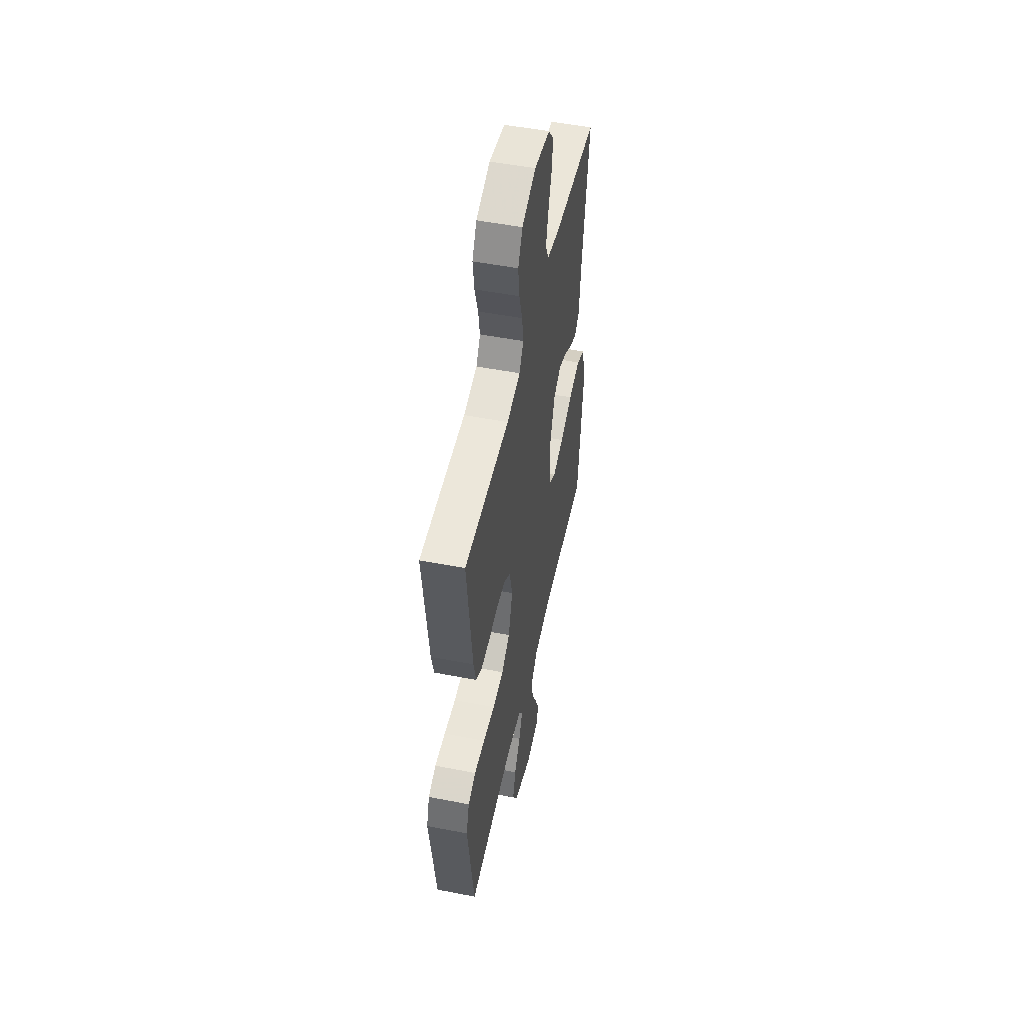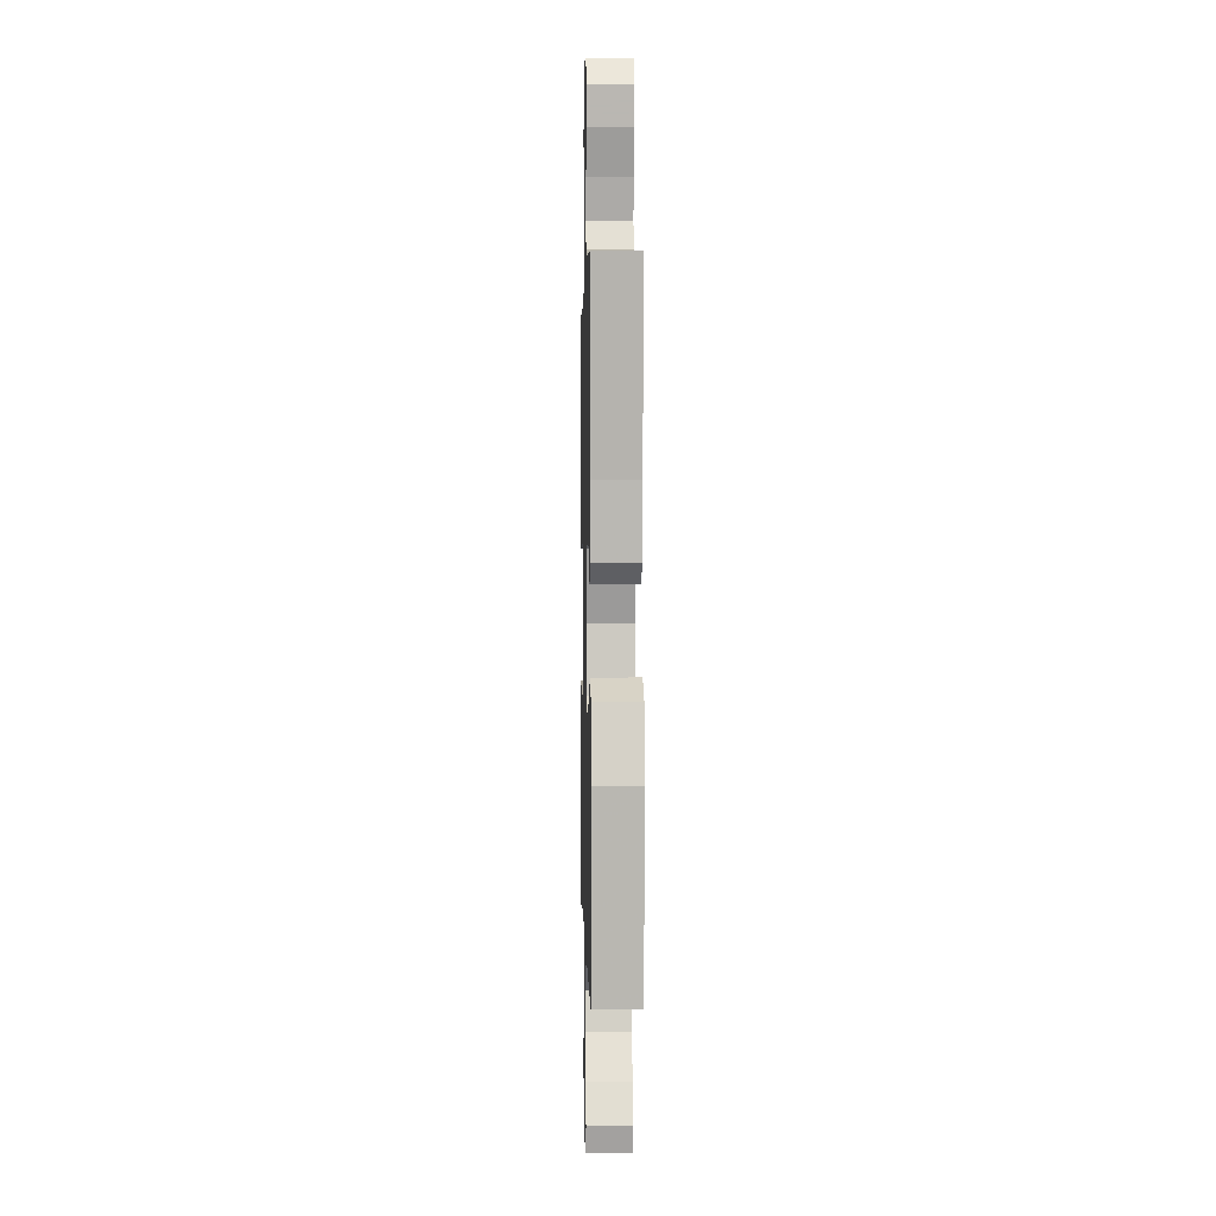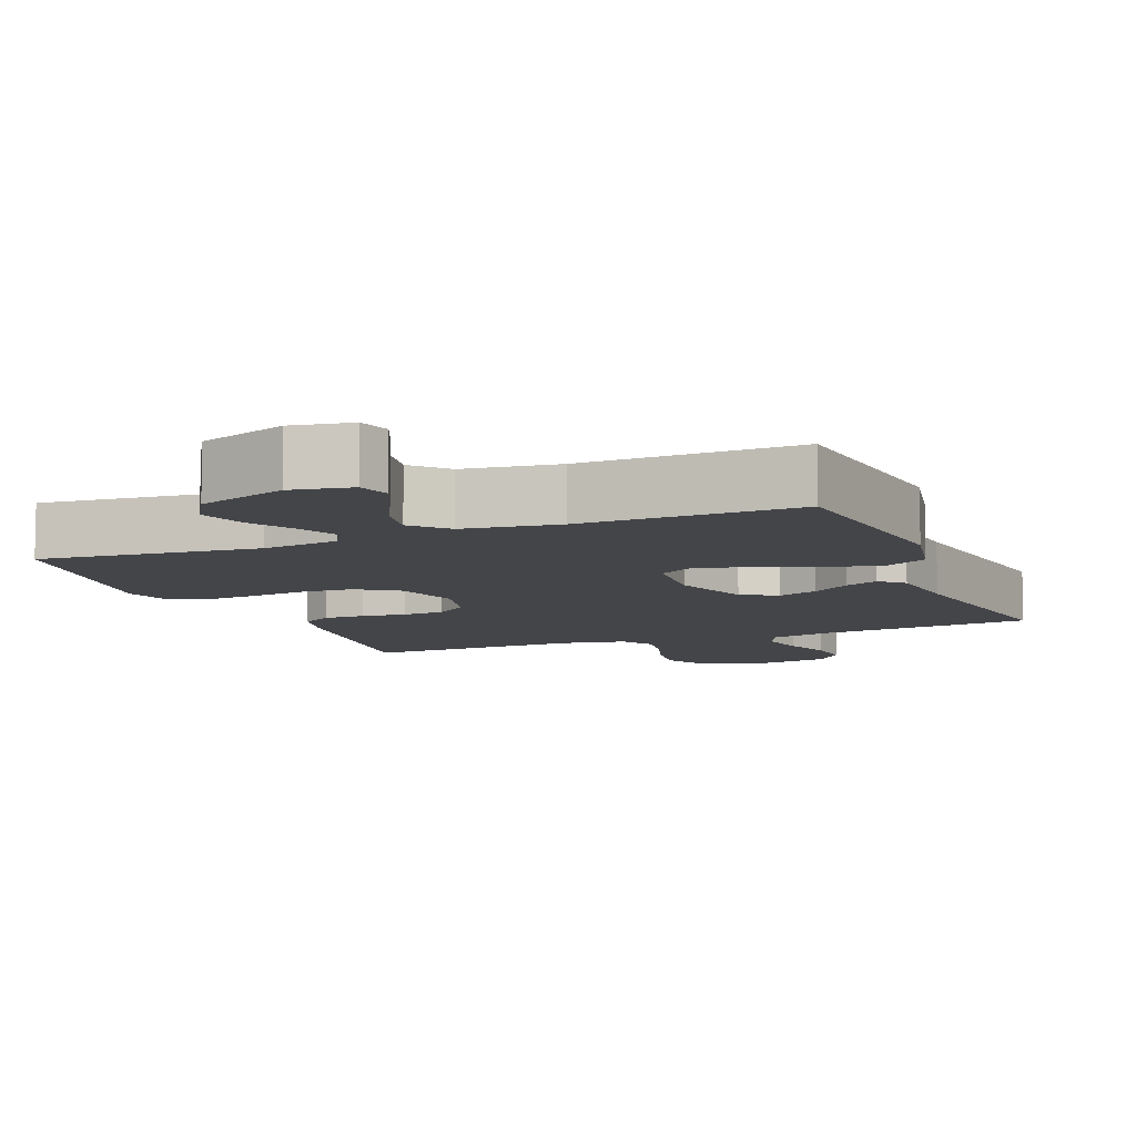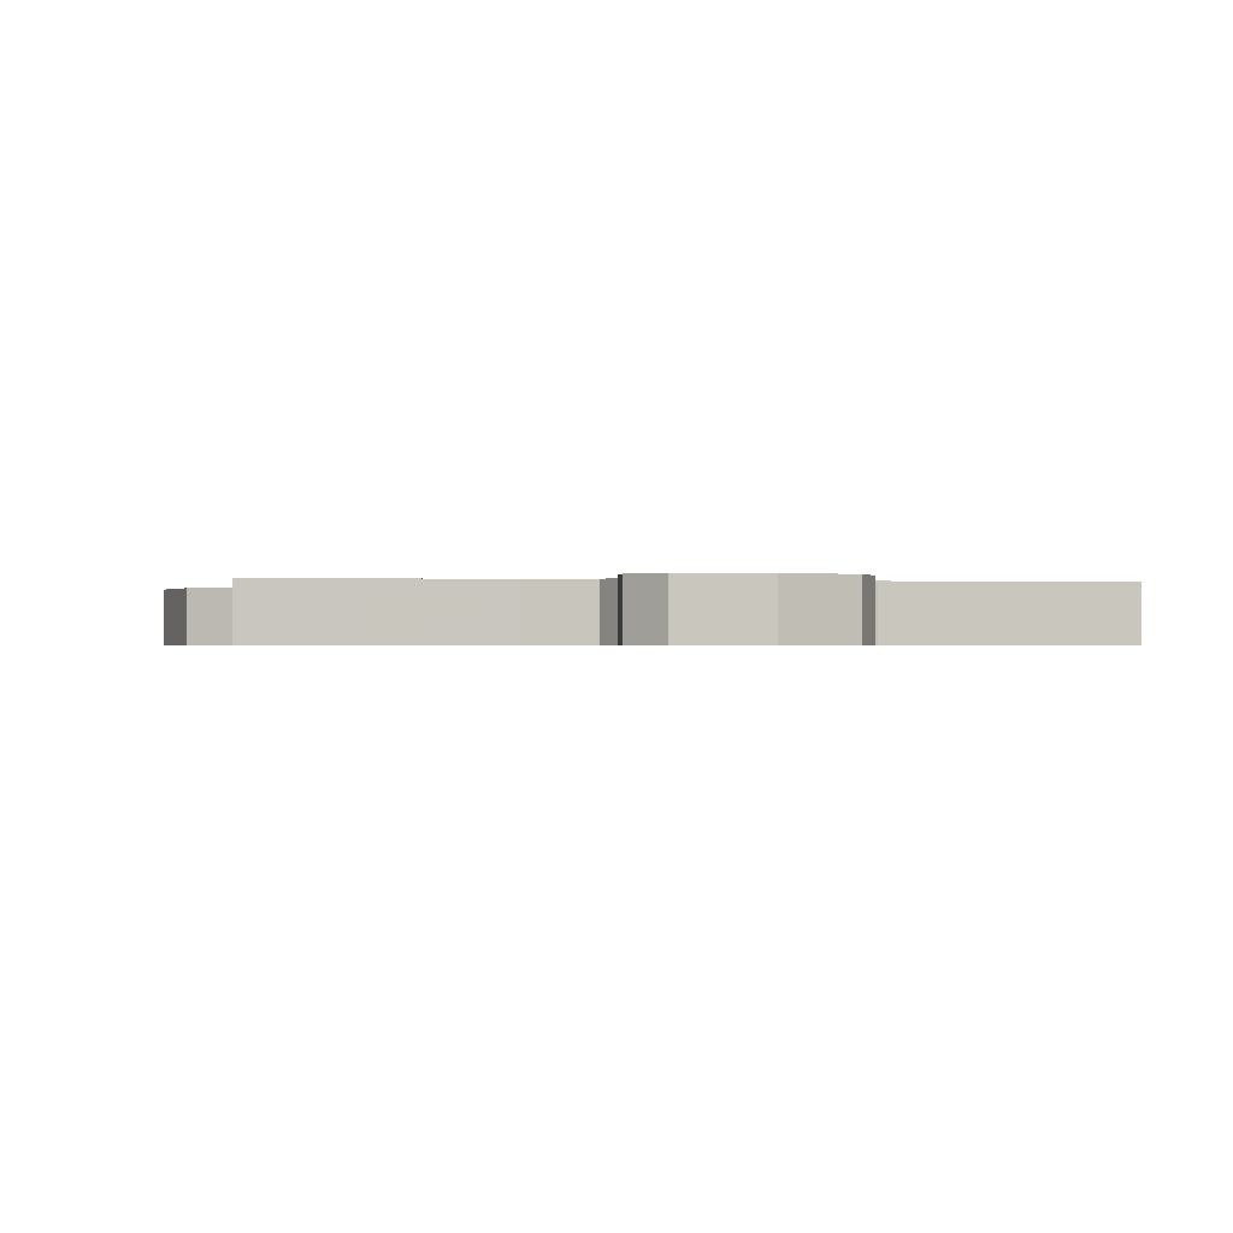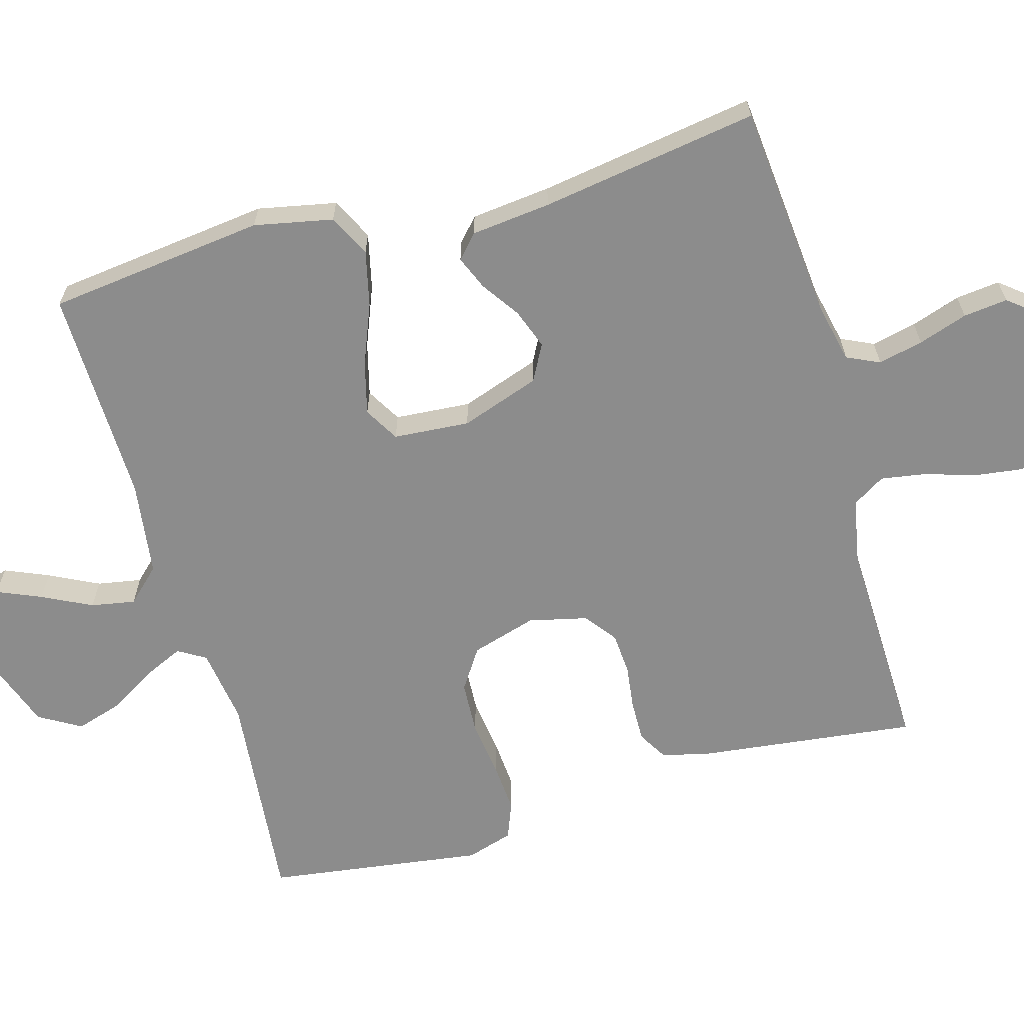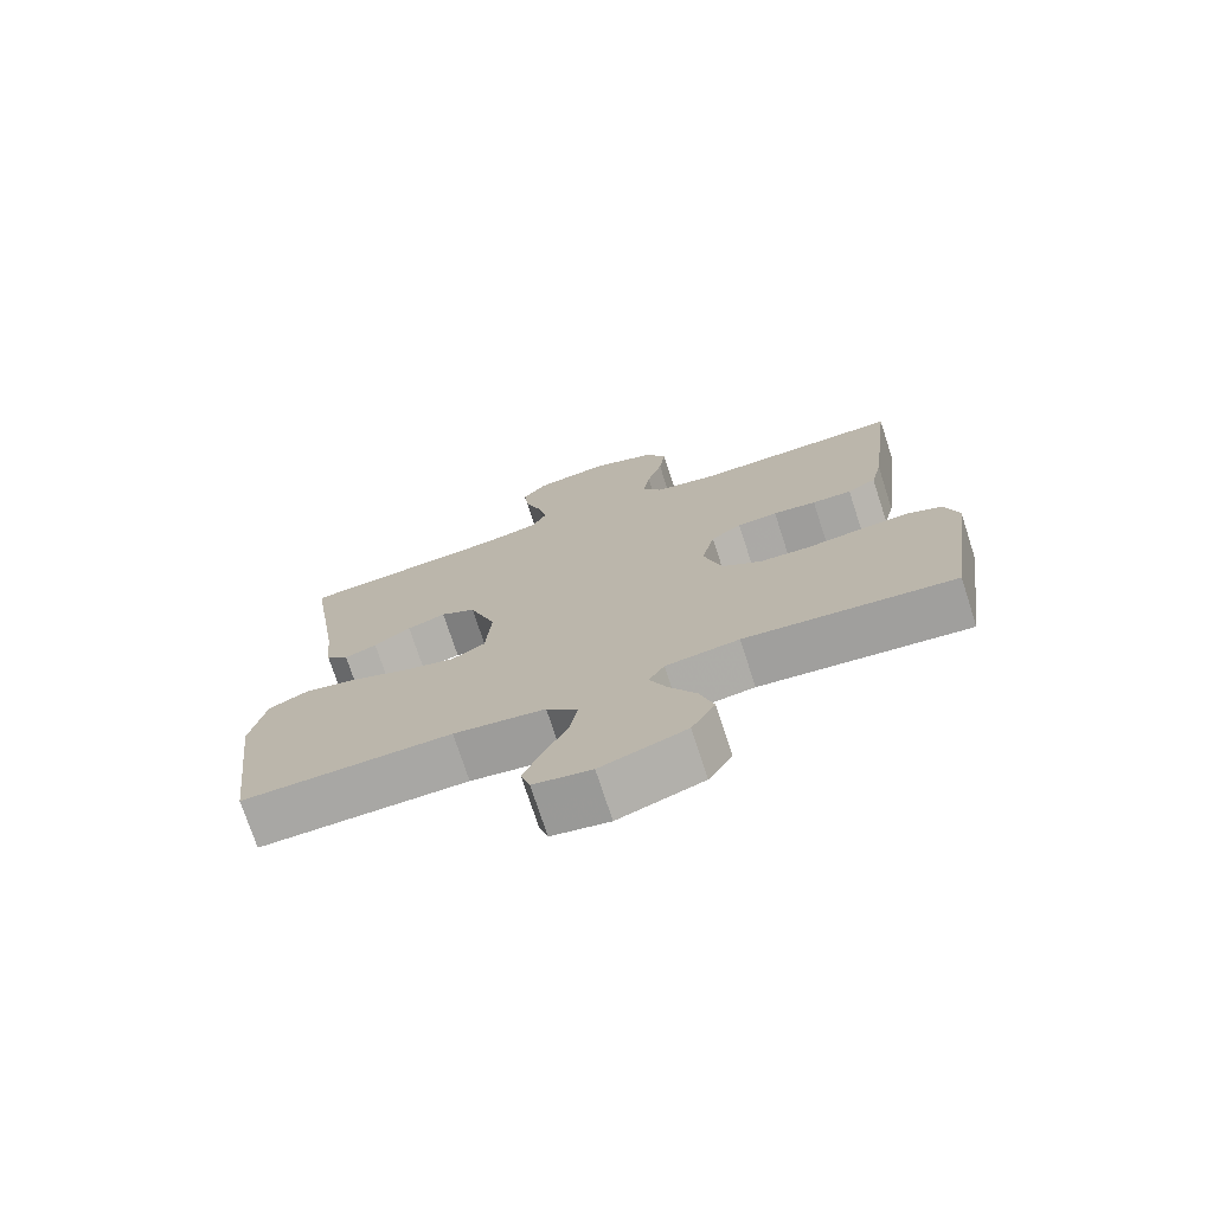
<metadata>
{"format":"obj","ext":"obj","renderer":"f3d","projection":"perspective","resolution":1024,"background":"white","views":[{"elev":51.2,"azim":102.0,"up":"+Z"},{"elev":1.4,"azim":-91.4,"up":"+Z"},{"elev":-8.8,"azim":-158.2,"up":"+Y"},{"elev":-0.5,"azim":-11.1,"up":"+Y"},{"elev":-64.2,"azim":-74.1,"up":"+Y"},{"elev":-74.1,"azim":18.0,"up":"+Z"}]}
</metadata>
<code>
v -0.5 0.07 0.5
v -0.2 0.07 0.528
v -0.118 0.07 0.546
v -0.097 0.07 0.591
v -0.111 0.07 0.653
v -0.134 0.07 0.721
v -0.141 0.07 0.782
v -0.105 0.07 0.827
v 0 0.07 0.844
v 0.093 0.07 0.81
v 0.123 0.07 0.754
v 0.114 0.07 0.686
v 0.092 0.07 0.616
v 0.082 0.07 0.554
v 0.11 0.07 0.509
v 0.2 0.07 0.492
v 0.5 0.07 0.5
v 0.464 0.07 0.2
v 0.448 0.07 0.133
v 0.407 0.07 0.109
v 0.35 0.07 0.11
v 0.288 0.07 0.118
v 0.23 0.07 0.114
v 0.186 0.07 0.081
v 0.167 0.07 0
v 0.194 0.07 -0.09
v 0.25 0.07 -0.127
v 0.323 0.07 -0.131
v 0.401 0.07 -0.121
v 0.471 0.07 -0.116
v 0.522 0.07 -0.136
v 0.542 0.07 -0.2
v 0.5 0.07 -0.5
v 0.2 0.07 -0.47
v 0.095 0.07 -0.485
v 0.072 0.07 -0.523
v 0.097 0.07 -0.578
v 0.136 0.07 -0.642
v 0.156 0.07 -0.706
v 0.122 0.07 -0.764
v 0 0.07 -0.807
v -0.083 0.07 -0.792
v -0.096 0.07 -0.748
v -0.07 0.07 -0.687
v -0.036 0.07 -0.619
v -0.025 0.07 -0.558
v -0.069 0.07 -0.512
v -0.2 0.07 -0.494
v -0.5 0.07 -0.5
v -0.536 0.07 -0.2
v -0.514 0.07 -0.092
v -0.456 0.07 -0.063
v -0.379 0.07 -0.081
v -0.296 0.07 -0.114
v -0.223 0.07 -0.133
v -0.175 0.07 -0.105
v -0.167 0.07 0
v -0.205 0.07 0.109
v -0.255 0.07 0.136
v -0.31 0.07 0.116
v -0.363 0.07 0.08
v -0.409 0.07 0.061
v -0.441 0.07 0.09
v -0.453 0.07 0.2
v -0.5 0 0.5
v -0.2 0 0.528
v -0.118 0 0.546
v -0.097 0 0.591
v -0.111 0 0.653
v -0.134 0 0.721
v -0.141 0 0.782
v -0.105 0 0.827
v 0 0 0.844
v 0.093 0 0.81
v 0.123 0 0.754
v 0.114 0 0.686
v 0.092 0 0.616
v 0.082 0 0.554
v 0.11 0 0.509
v 0.2 0 0.492
v 0.5 0 0.5
v 0.464 0 0.2
v 0.448 0 0.133
v 0.407 0 0.109
v 0.35 0 0.11
v 0.288 0 0.118
v 0.23 0 0.114
v 0.186 0 0.081
v 0.167 0 0
v 0.194 0 -0.09
v 0.25 0 -0.127
v 0.323 0 -0.131
v 0.401 0 -0.121
v 0.471 0 -0.116
v 0.522 0 -0.136
v 0.542 0 -0.2
v 0.5 0 -0.5
v 0.2 0 -0.47
v 0.095 0 -0.485
v 0.072 0 -0.523
v 0.097 0 -0.578
v 0.136 0 -0.642
v 0.156 0 -0.706
v 0.122 0 -0.764
v 0 0 -0.807
v -0.083 0 -0.792
v -0.096 0 -0.748
v -0.07 0 -0.687
v -0.036 0 -0.619
v -0.025 0 -0.558
v -0.069 0 -0.512
v -0.2 0 -0.494
v -0.5 0 -0.5
v -0.536 0 -0.2
v -0.514 0 -0.092
v -0.456 0 -0.063
v -0.379 0 -0.081
v -0.296 0 -0.114
v -0.223 0 -0.133
v -0.175 0 -0.105
v -0.167 0 0
v -0.205 0 0.109
v -0.255 0 0.136
v -0.31 0 0.116
v -0.363 0 0.08
v -0.409 0 0.061
v -0.441 0 0.09
v -0.453 0 0.2
f 61 62 63 64
f 60 61 64 1
f 59 60 1 2
f 58 59 2 3
f 57 58 3 4
f 56 57 4
f 51 52 53 54
f 51 54 55
f 48 49 50 51
f 47 48 51 55
f 46 47 55 56
f 42 43 44 45
f 40 41 42 45
f 40 45 46
f 37 38 39 40
f 36 37 40 46
f 35 36 46 56
f 31 32 33 34
f 28 29 30 31
f 28 31 34 35
f 19 20 21 22
f 19 22 23
f 16 17 18 19
f 15 16 19 23
f 14 15 23 24
f 10 11 12 13
f 10 13 14
f 9 10 14
f 5 6 7 8
f 4 5 8 9
f 27 28 35 56
f 26 27 56
f 25 26 56 4
f 14 24 25
f 4 9 14 25
f 128 127 126 125
f 65 128 125 124
f 66 65 124 123
f 67 66 123 122
f 68 67 122 121
f 68 121 120
f 118 117 116 115
f 119 118 115
f 115 114 113 112
f 119 115 112 111
f 120 119 111 110
f 109 108 107 106
f 109 106 105 104
f 110 109 104
f 104 103 102 101
f 110 104 101 100
f 120 110 100 99
f 98 97 96 95
f 95 94 93 92
f 99 98 95 92
f 86 85 84 83
f 87 86 83
f 83 82 81 80
f 87 83 80 79
f 88 87 79 78
f 77 76 75 74
f 78 77 74
f 78 74 73
f 72 71 70 69
f 73 72 69 68
f 120 99 92 91
f 120 91 90
f 68 120 90 89
f 89 88 78
f 89 78 73 68
f 1 65 66 2
f 2 66 67 3
f 3 67 68 4
f 4 68 69 5
f 5 69 70 6
f 6 70 71 7
f 7 71 72 8
f 8 72 73 9
f 9 73 74 10
f 10 74 75 11
f 11 75 76 12
f 12 76 77 13
f 13 77 78 14
f 14 78 79 15
f 15 79 80 16
f 16 80 81 17
f 17 81 82 18
f 18 82 83 19
f 19 83 84 20
f 20 84 85 21
f 21 85 86 22
f 22 86 87 23
f 23 87 88 24
f 24 88 89 25
f 25 89 90 26
f 26 90 91 27
f 27 91 92 28
f 28 92 93 29
f 29 93 94 30
f 30 94 95 31
f 31 95 96 32
f 32 96 97 33
f 33 97 98 34
f 34 98 99 35
f 35 99 100 36
f 36 100 101 37
f 37 101 102 38
f 38 102 103 39
f 39 103 104 40
f 40 104 105 41
f 41 105 106 42
f 42 106 107 43
f 43 107 108 44
f 44 108 109 45
f 45 109 110 46
f 46 110 111 47
f 47 111 112 48
f 48 112 113 49
f 49 113 114 50
f 50 114 115 51
f 51 115 116 52
f 52 116 117 53
f 53 117 118 54
f 54 118 119 55
f 55 119 120 56
f 56 120 121 57
f 57 121 122 58
f 58 122 123 59
f 59 123 124 60
f 60 124 125 61
f 61 125 126 62
f 62 126 127 63
f 63 127 128 64
f 64 128 65 1

</code>
